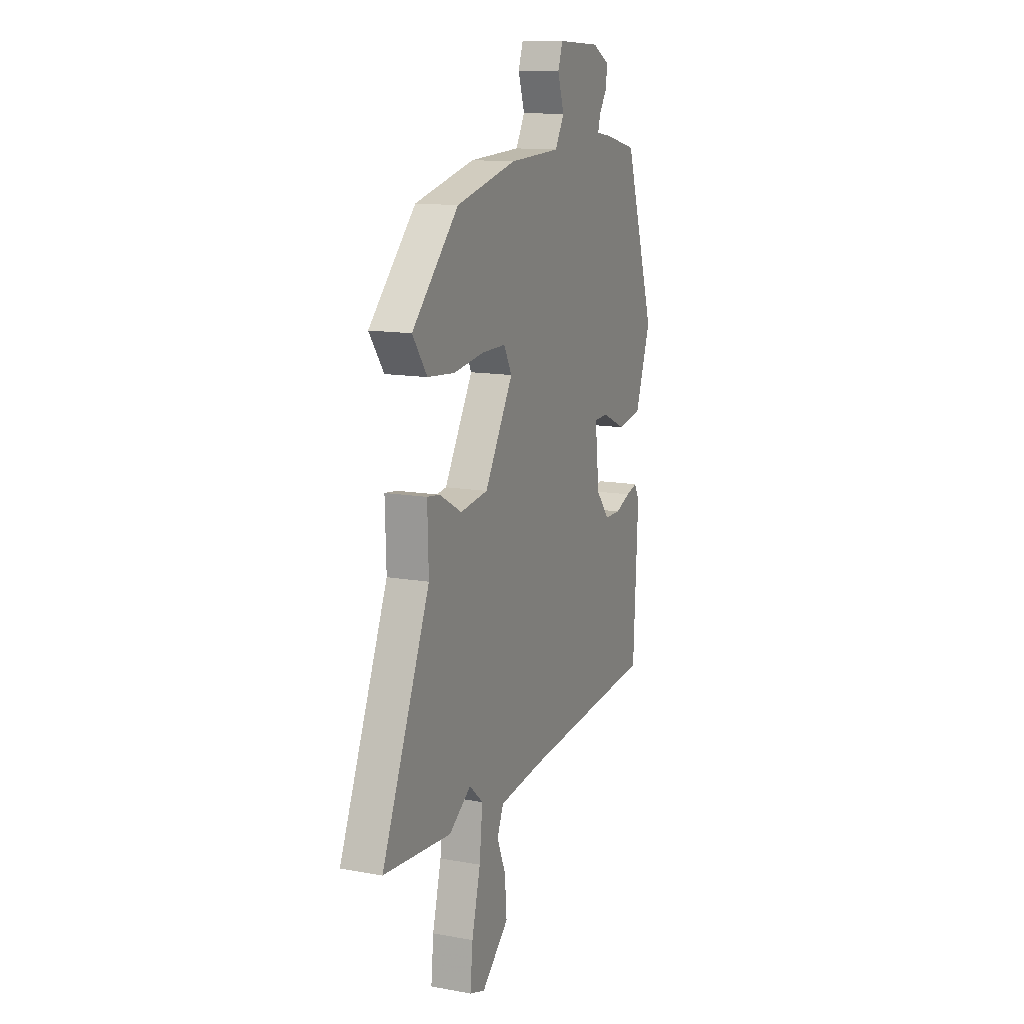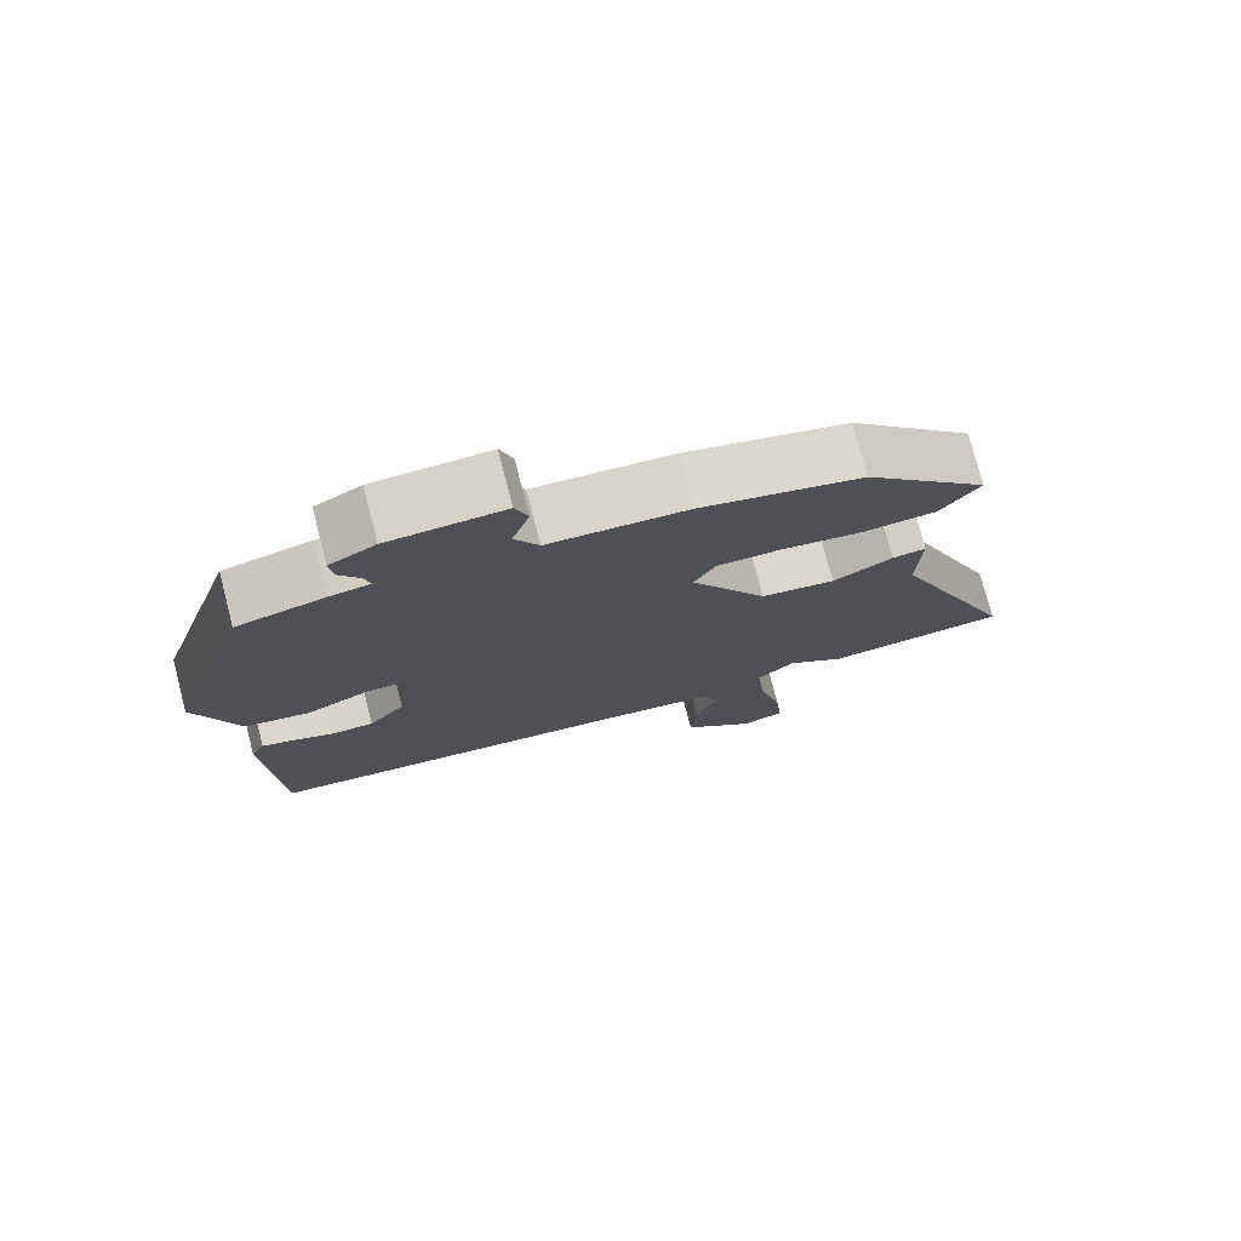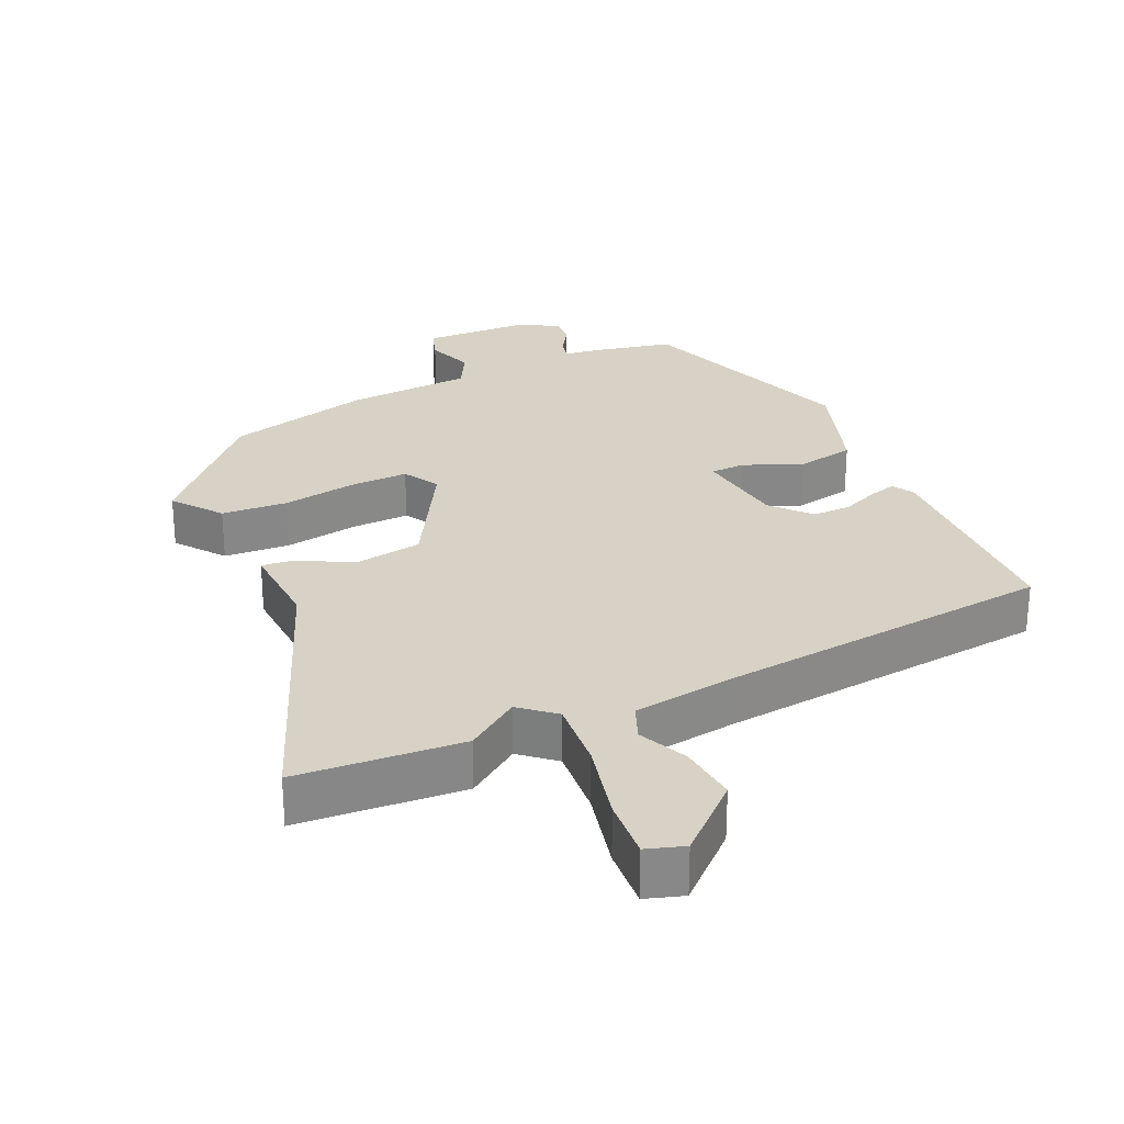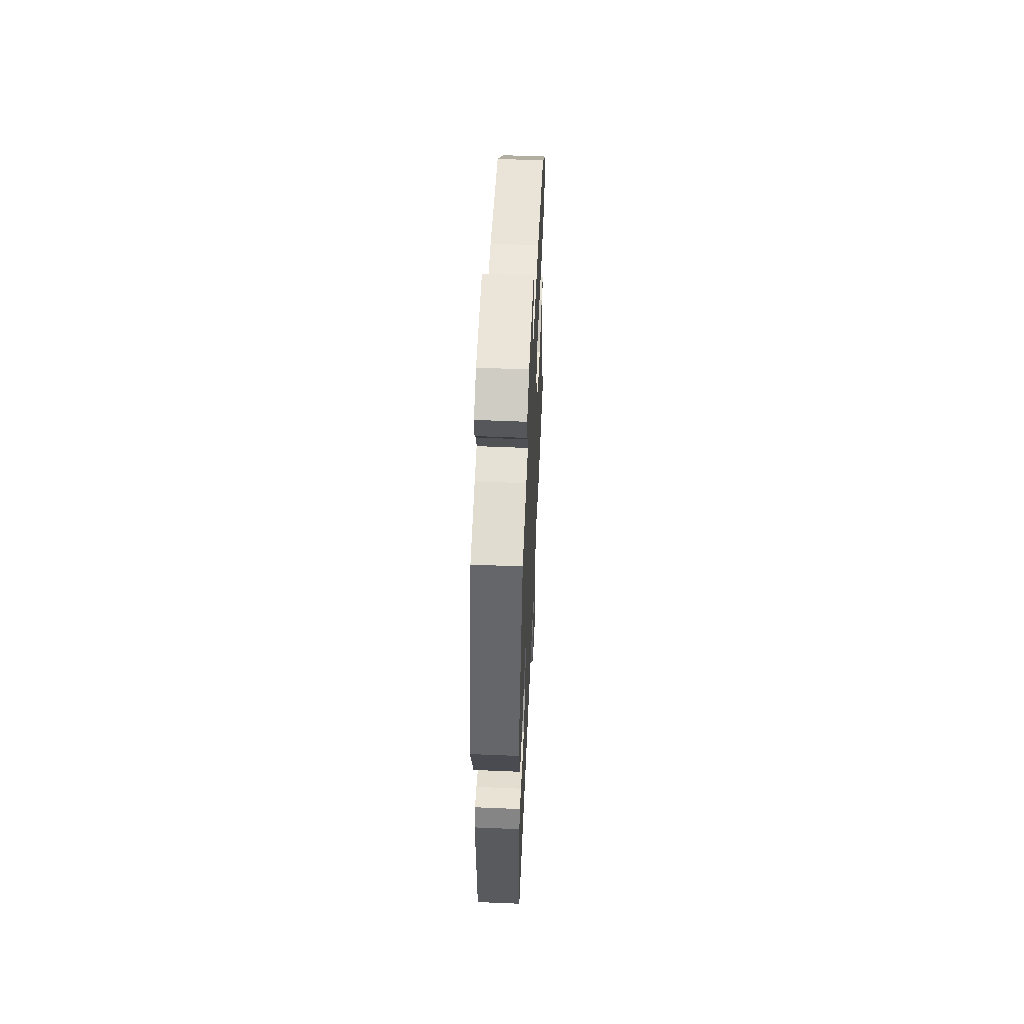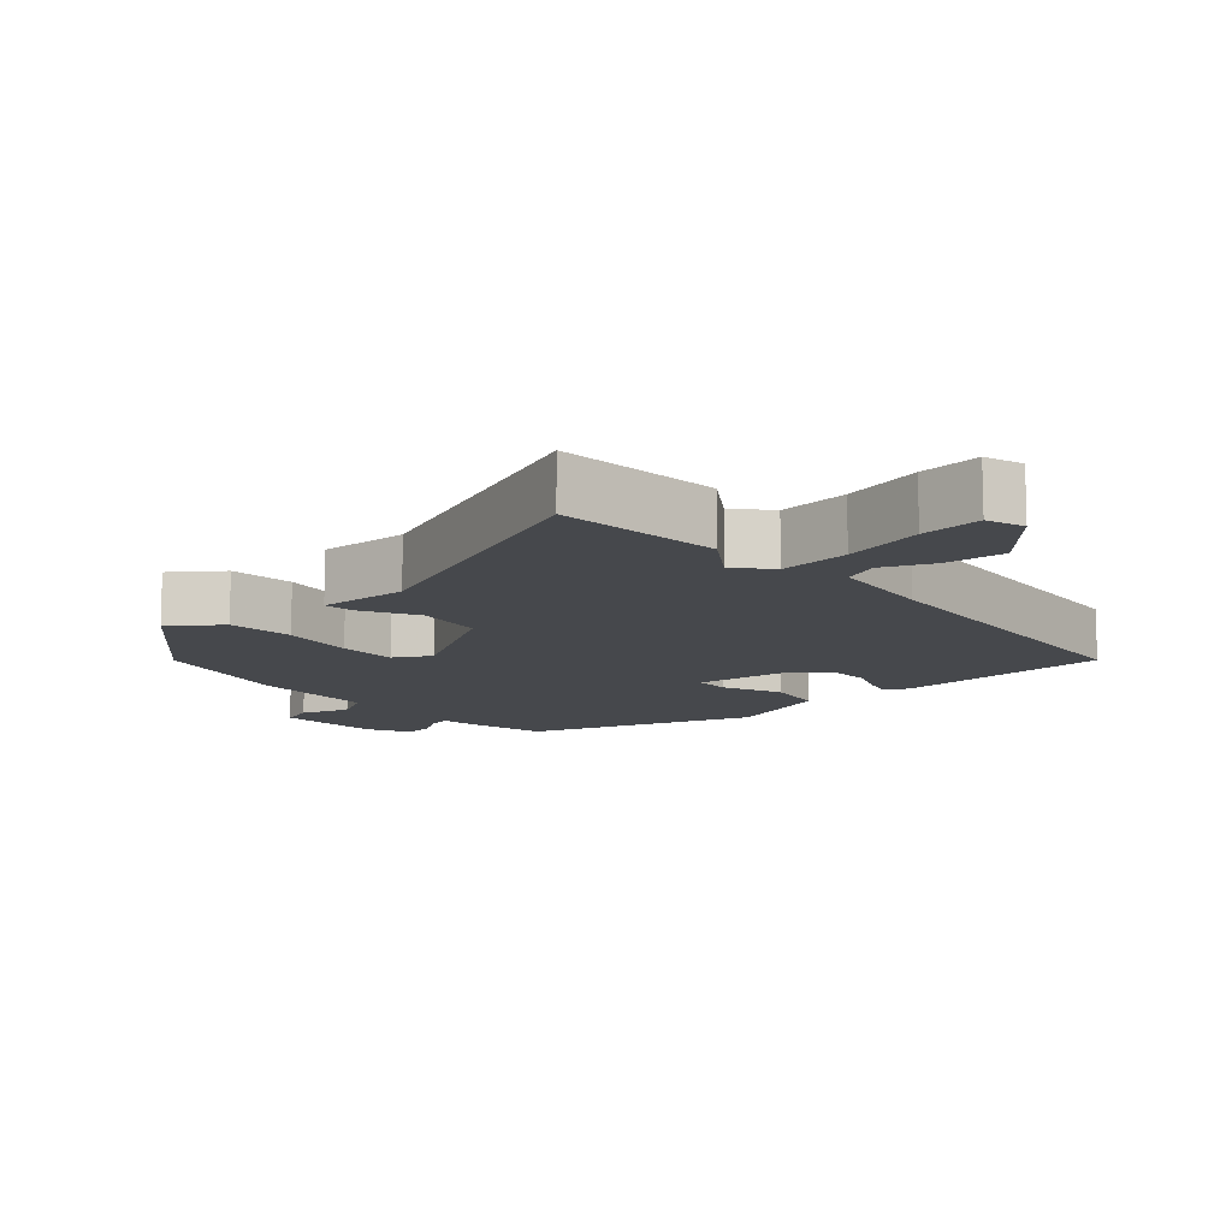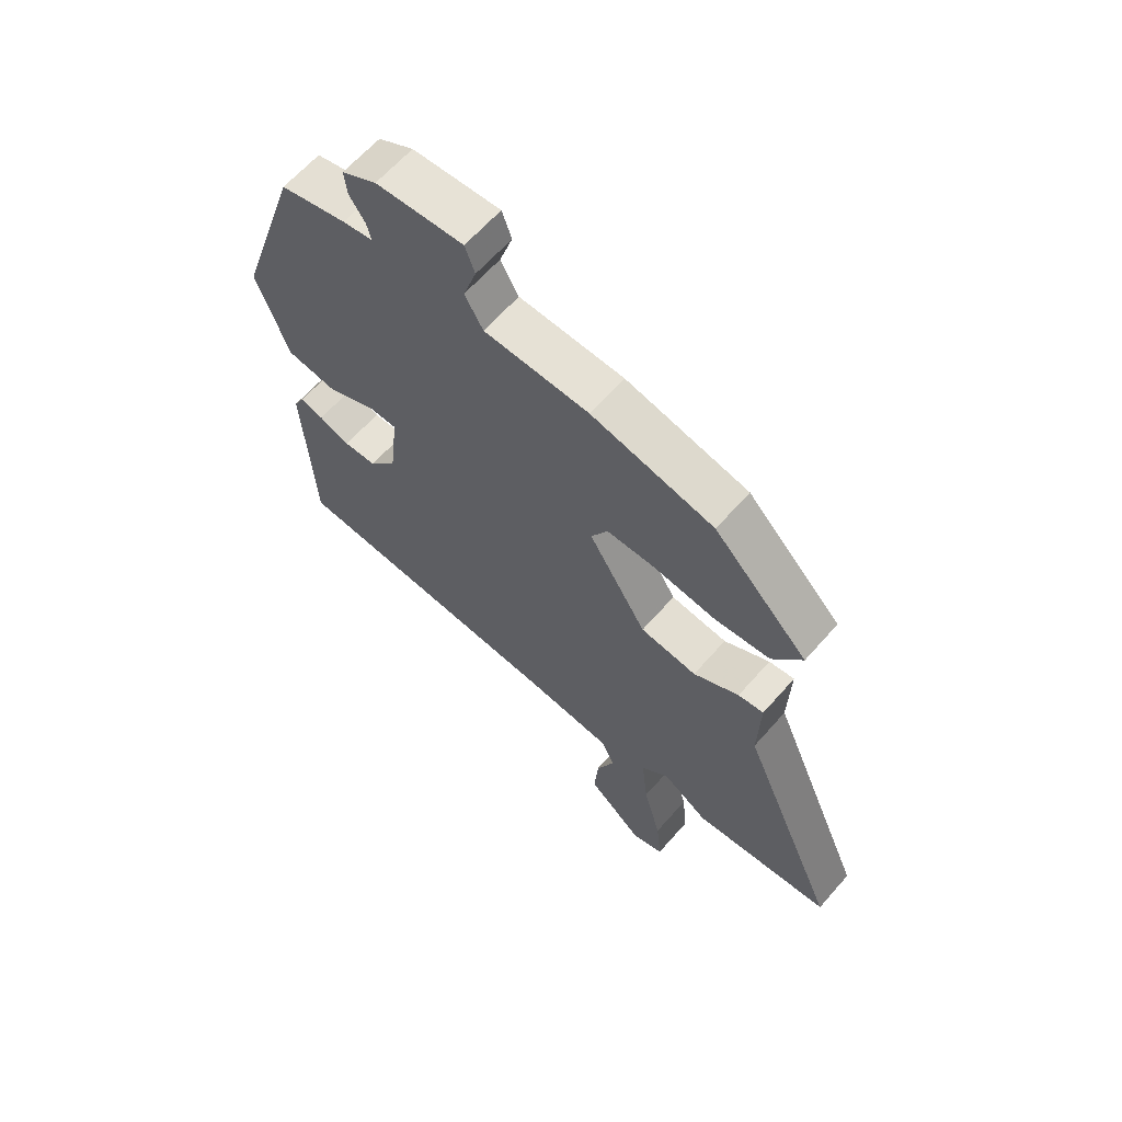
<metadata>
{"format":"obj","ext":"obj","renderer":"f3d","projection":"perspective","resolution":1024,"background":"white","views":[{"elev":13.1,"azim":112.5,"up":"+Z"},{"elev":75.8,"azim":-14.6,"up":"+Z"},{"elev":27.6,"azim":154.1,"up":"+Y"},{"elev":56.0,"azim":-87.5,"up":"+Z"},{"elev":-11.5,"azim":130.9,"up":"+Y"},{"elev":63.5,"azim":41.2,"up":"+Z"}]}
</metadata>
<code>
v -0.396 0.07 0.507
v -0.28 0.07 0.535
v -0.227 0.07 0.543
v -0.235 0.07 0.574
v -0.263 0.07 0.616
v -0.268 0.07 0.659
v -0.207 0.07 0.692
v -0.054 0.07 0.701
v -0.037 0.07 0.653
v -0.06 0.07 0.583
v -0.028 0.07 0.527
v 0.156 0.07 0.52
v 0.371 0.07 0.47
v 0.537 0.07 0.301
v 0.485 0.07 0.229
v 0.388 0.07 0.22
v 0.279 0.07 0.235
v 0.193 0.07 0.235
v 0.164 0.07 0.182
v 0.266 0.07 0.013
v 0.365 0.07 0
v 0.445 0.07 0.044
v 0.49 0.07 0.05
v 0.486 0.07 -0.081
v 0.658 0.07 -0.485
v 0.415 0.07 -0.508
v 0.336 0.07 -0.455
v 0.287 0.07 -0.499
v 0.298 0.07 -0.603
v 0.329 0.07 -0.722
v 0.338 0.07 -0.812
v 0.283 0.07 -0.831
v 0.185 0.07 -0.745
v 0.192 0.07 -0.658
v 0.223 0.07 -0.584
v 0.2 0.07 -0.532
v 0.045 0.07 -0.514
v -0.444 0.07 -0.474
v -0.461 0.07 -0.154
v -0.443 0.07 -0.12
v -0.402 0.07 -0.131
v -0.348 0.07 -0.152
v -0.291 0.07 -0.151
v -0.243 0.07 -0.094
v -0.228 0.07 0.04
v -0.278 0.07 0.041
v -0.363 0.07 0.003
v -0.449 0.07 0.017
v -0.505 0.07 0.174
v -0.396 0 0.507
v -0.28 0 0.535
v -0.227 0 0.543
v -0.235 0 0.574
v -0.263 0 0.616
v -0.268 0 0.659
v -0.207 0 0.692
v -0.054 0 0.701
v -0.037 0 0.653
v -0.06 0 0.583
v -0.028 0 0.527
v 0.156 0 0.52
v 0.371 0 0.47
v 0.537 0 0.301
v 0.485 0 0.229
v 0.388 0 0.22
v 0.279 0 0.235
v 0.193 0 0.235
v 0.164 0 0.182
v 0.266 0 0.013
v 0.365 0 0
v 0.445 0 0.044
v 0.49 0 0.05
v 0.486 0 -0.081
v 0.658 0 -0.485
v 0.415 0 -0.508
v 0.336 0 -0.455
v 0.287 0 -0.499
v 0.298 0 -0.603
v 0.329 0 -0.722
v 0.338 0 -0.812
v 0.283 0 -0.831
v 0.185 0 -0.745
v 0.192 0 -0.658
v 0.223 0 -0.584
v 0.2 0 -0.532
v 0.045 0 -0.514
v -0.444 0 -0.474
v -0.461 0 -0.154
v -0.443 0 -0.12
v -0.402 0 -0.131
v -0.348 0 -0.152
v -0.291 0 -0.151
v -0.243 0 -0.094
v -0.228 0 0.04
v -0.278 0 0.041
v -0.363 0 0.003
v -0.449 0 0.017
v -0.505 0 0.174
f 46 47 48 49
f 45 46 49 1
f 39 40 41 42
f 37 38 39 42
f 36 37 42 43
f 32 33 34 35
f 30 31 32 35
f 29 30 35 36
f 28 29 36 43
f 24 25 26 27
f 21 22 23 24
f 20 21 24 27
f 19 20 27 28
f 14 15 16 17
f 14 17 18
f 11 12 13 14
f 11 14 18
f 7 8 9 10
f 7 10 11
f 4 5 6 7
f 3 4 7 11
f 45 1 2 3
f 45 3 11 18
f 19 28 43 44
f 18 19 44 45
f 98 97 96 95
f 50 98 95 94
f 91 90 89 88
f 91 88 87 86
f 92 91 86 85
f 84 83 82 81
f 84 81 80 79
f 85 84 79 78
f 92 85 78 77
f 76 75 74 73
f 73 72 71 70
f 76 73 70 69
f 77 76 69 68
f 66 65 64 63
f 67 66 63
f 63 62 61 60
f 67 63 60
f 59 58 57 56
f 60 59 56
f 56 55 54 53
f 60 56 53 52
f 52 51 50 94
f 67 60 52 94
f 93 92 77 68
f 94 93 68 67
f 1 50 51 2
f 2 51 52 3
f 3 52 53 4
f 4 53 54 5
f 5 54 55 6
f 6 55 56 7
f 7 56 57 8
f 8 57 58 9
f 9 58 59 10
f 10 59 60 11
f 11 60 61 12
f 12 61 62 13
f 13 62 63 14
f 14 63 64 15
f 15 64 65 16
f 16 65 66 17
f 17 66 67 18
f 18 67 68 19
f 19 68 69 20
f 20 69 70 21
f 21 70 71 22
f 22 71 72 23
f 23 72 73 24
f 24 73 74 25
f 25 74 75 26
f 26 75 76 27
f 27 76 77 28
f 28 77 78 29
f 29 78 79 30
f 30 79 80 31
f 31 80 81 32
f 32 81 82 33
f 33 82 83 34
f 34 83 84 35
f 35 84 85 36
f 36 85 86 37
f 37 86 87 38
f 38 87 88 39
f 39 88 89 40
f 40 89 90 41
f 41 90 91 42
f 42 91 92 43
f 43 92 93 44
f 44 93 94 45
f 45 94 95 46
f 46 95 96 47
f 47 96 97 48
f 48 97 98 49
f 49 98 50 1

</code>
